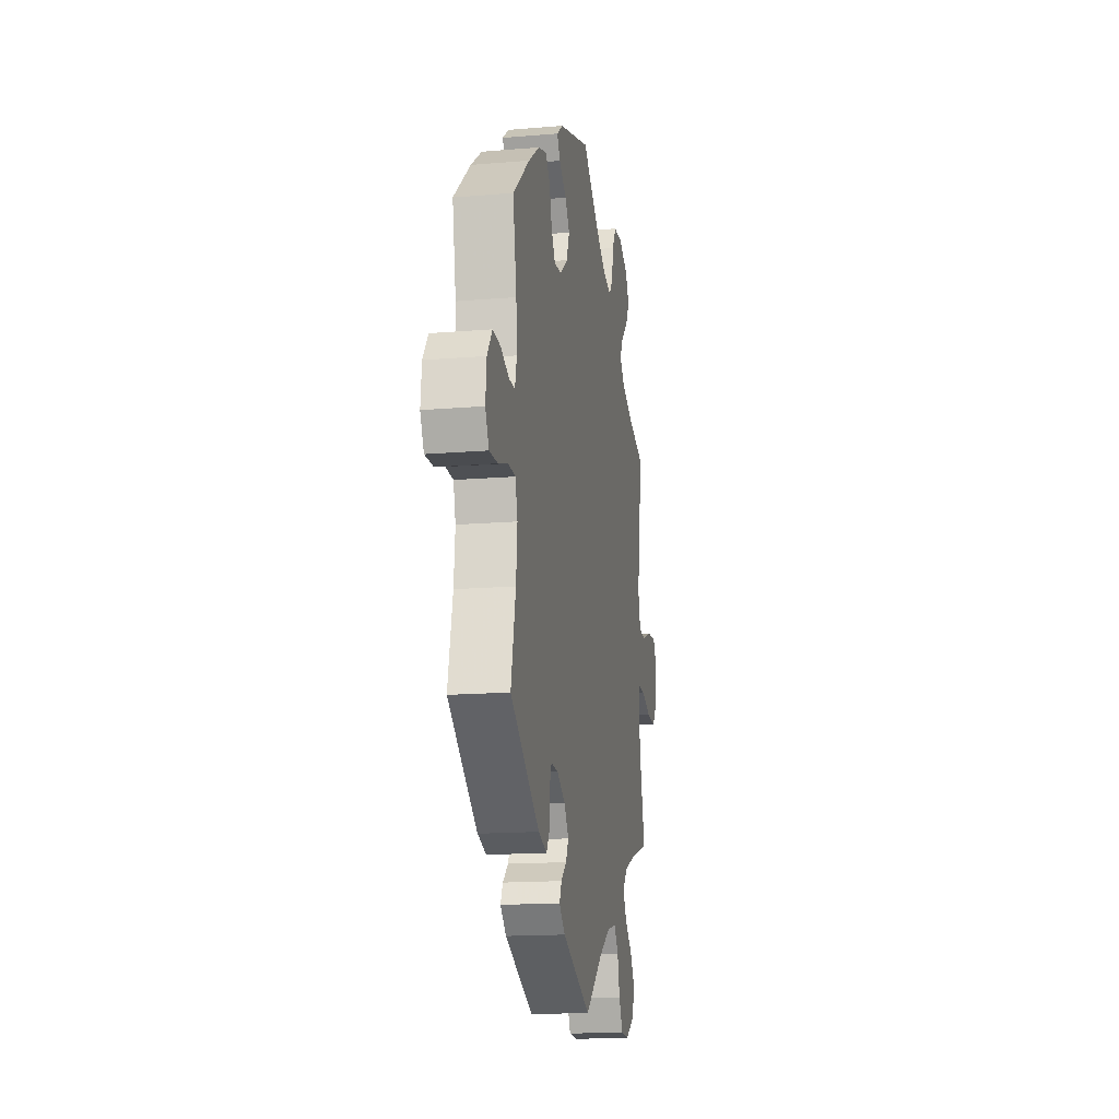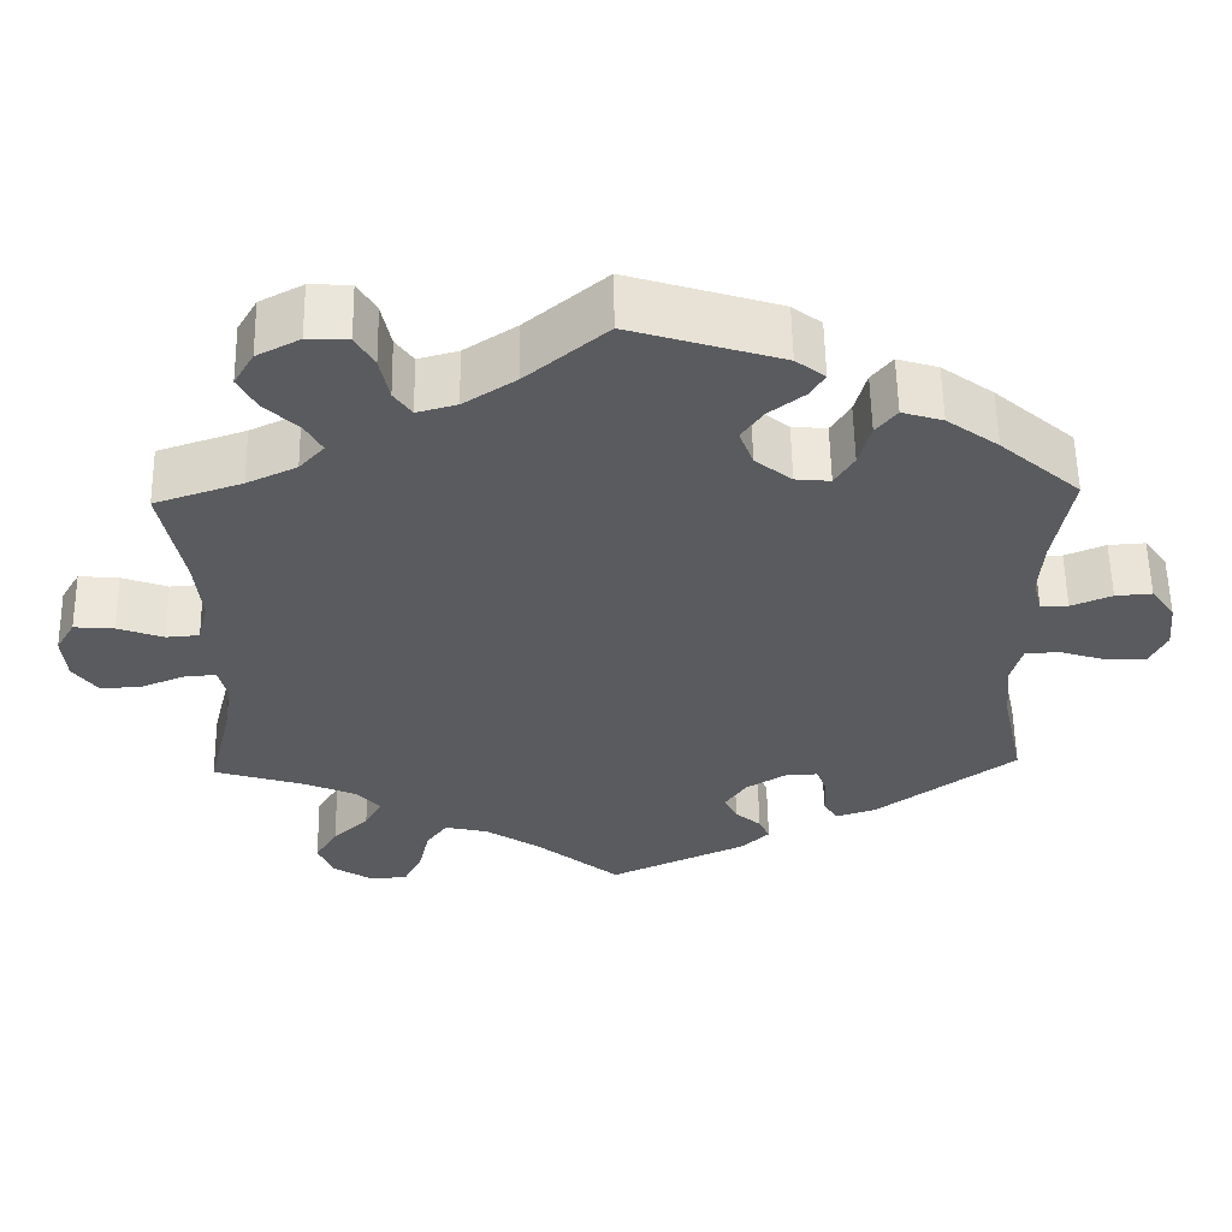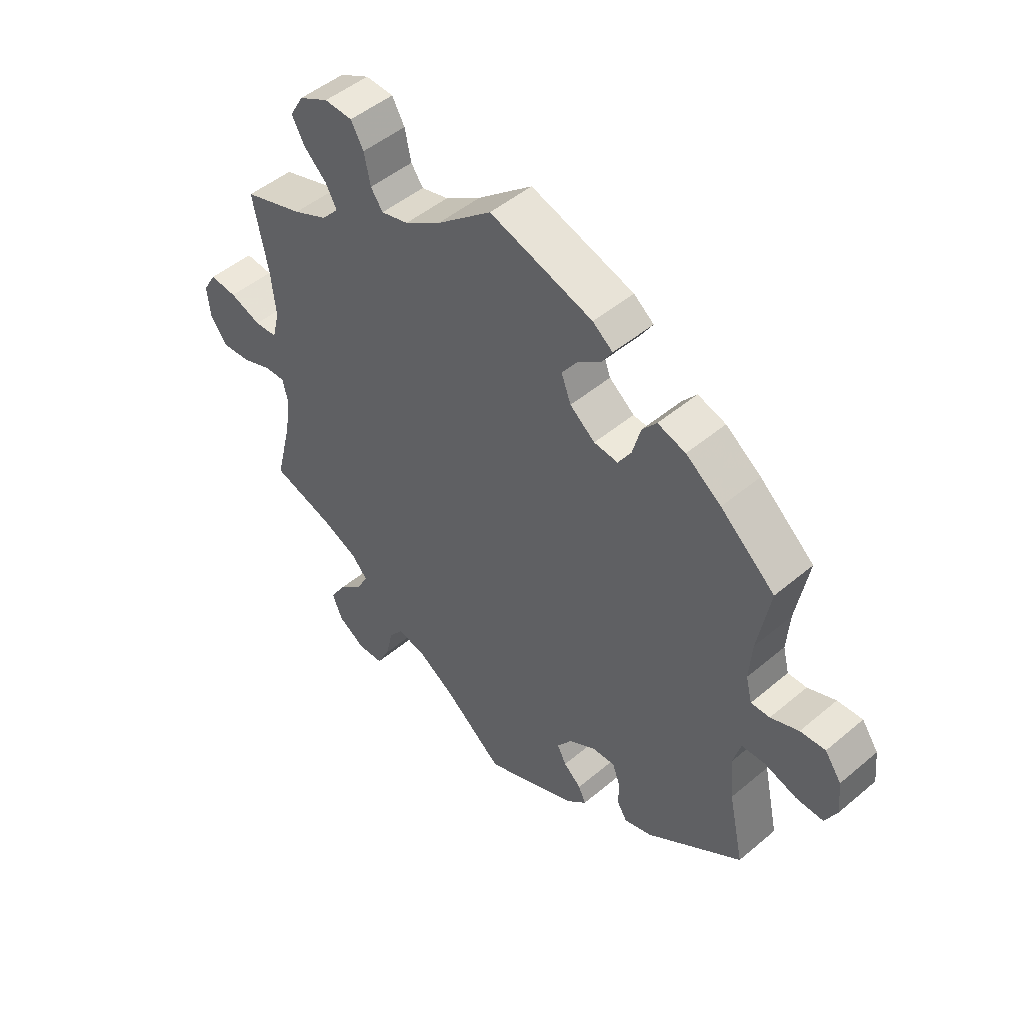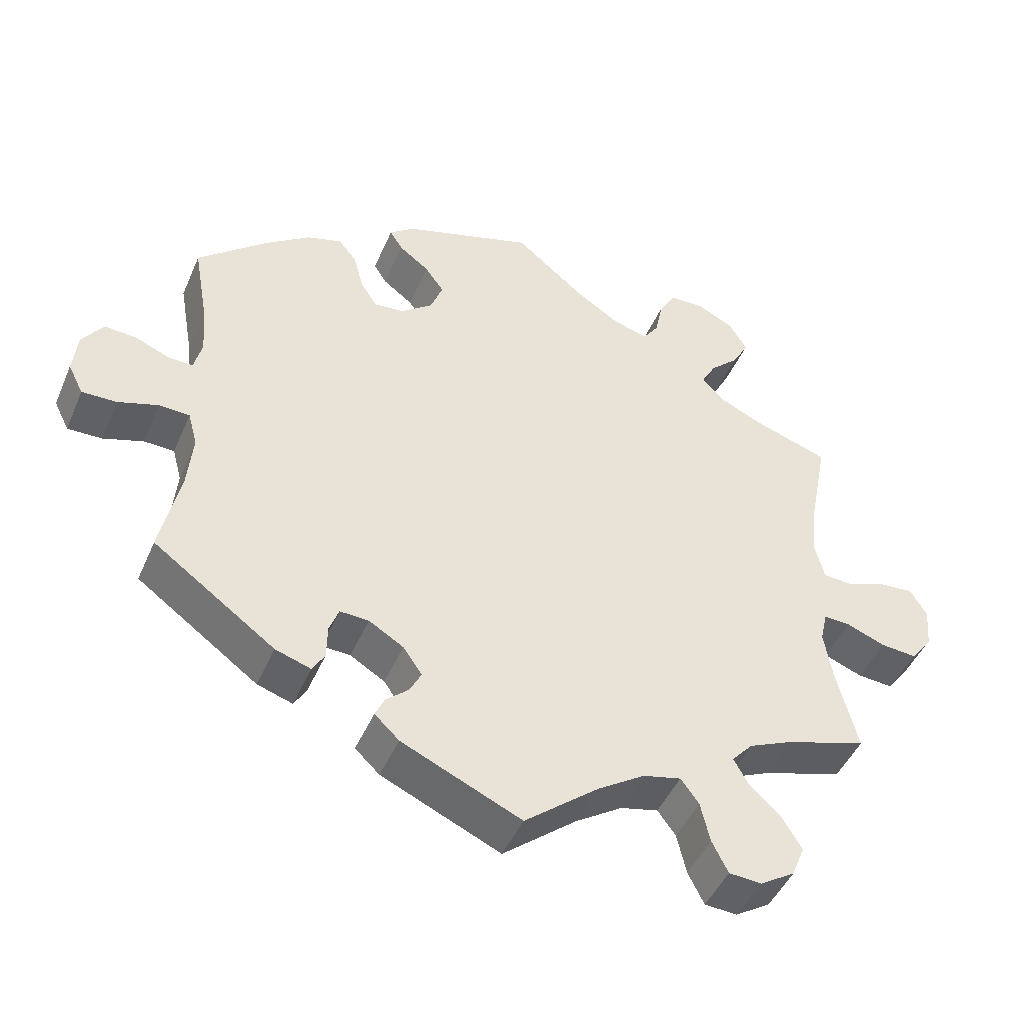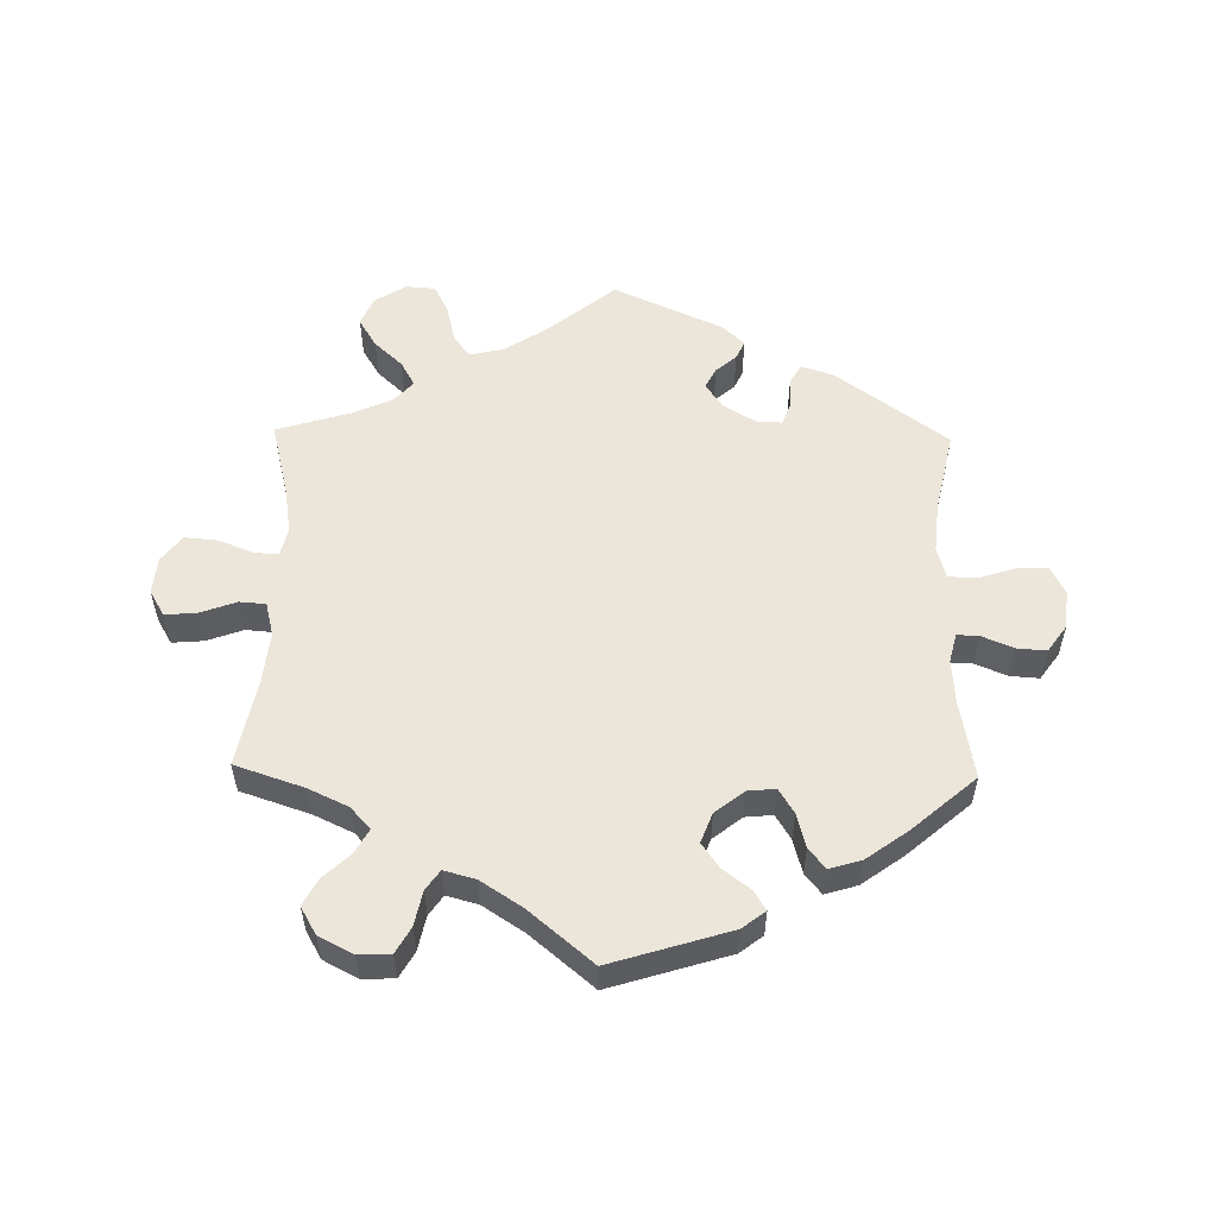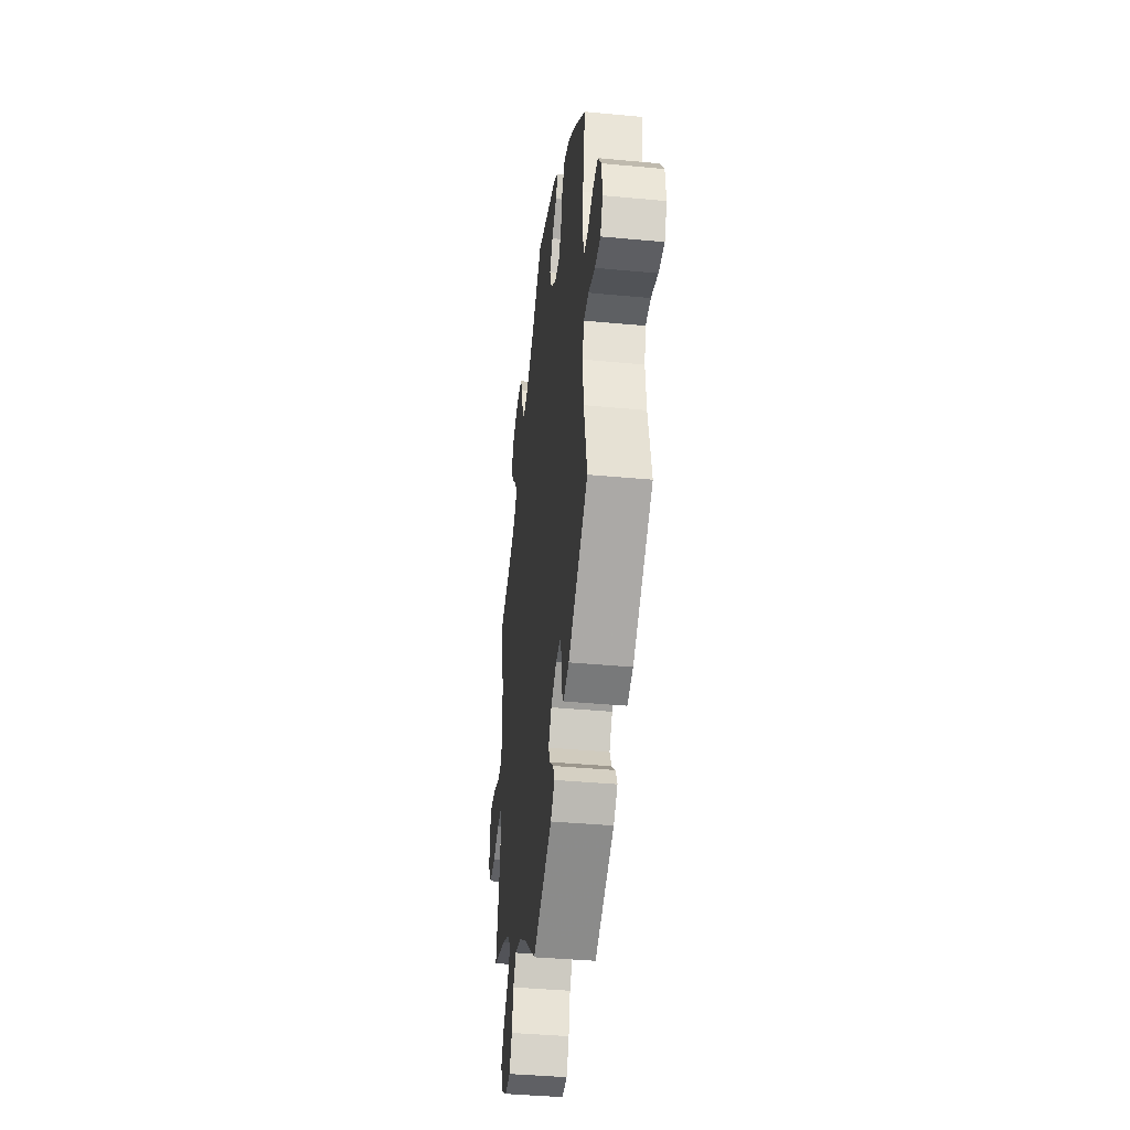
<metadata>
{"format":"obj","ext":"obj","renderer":"f3d","projection":"perspective","resolution":1024,"background":"white","views":[{"elev":-15.8,"azim":100.0,"up":"+Z"},{"elev":57.0,"azim":-1.0,"up":"+Z"},{"elev":48.7,"azim":46.9,"up":"+Z"},{"elev":-46.2,"azim":157.4,"up":"+Z"},{"elev":55.1,"azim":1.1,"up":"+Y"},{"elev":-39.5,"azim":83.3,"up":"+Z"}]}
</metadata>
<code>
v -0.102 0.07 -0.495
v -0.167 0.07 -0.453
v -0.219 0.07 -0.441
v -0.244 0.07 -0.475
v -0.257 0.07 -0.531
v -0.279 0.07 -0.575
v -0.324 0.07 -0.578
v -0.372 0.07 -0.548
v -0.39 0.07 -0.504
v -0.363 0.07 -0.46
v -0.32 0.07 -0.42
v -0.299 0.07 -0.382
v -0.328 0.07 -0.35
v -0.389 0.07 -0.323
v -0.5 0.07 -0.289
v -0.471 0.07 -0.173
v -0.46 0.07 -0.104
v -0.47 0.07 -0.061
v -0.507 0.07 -0.063
v -0.56 0.07 -0.084
v -0.61 0.07 -0.088
v -0.64 0.07 -0.048
v -0.645 0.07 0.008
v -0.622 0.07 0.047
v -0.574 0.07 0.043
v -0.519 0.07 0.023
v -0.479 0.07 0.026
v -0.466 0.07 0.077
v -0.474 0.07 0.156
v -0.5 0.07 0.289
v -0.395 0.07 0.324
v -0.335 0.07 0.352
v -0.305 0.07 0.385
v -0.325 0.07 0.421
v -0.365 0.07 0.459
v -0.387 0.07 0.5
v -0.363 0.07 0.541
v -0.311 0.07 0.568
v -0.262 0.07 0.566
v -0.24 0.07 0.527
v -0.229 0.07 0.474
v -0.208 0.07 0.444
v -0.16 0.07 0.457
v -0.097 0.07 0.498
v -0.001 0.07 0.578
v 0.18 0.07 0.522
v 0.215 0.07 0.495
v 0.197 0.07 0.466
v 0.155 0.07 0.434
v 0.129 0.07 0.397
v 0.146 0.07 0.352
v 0.19 0.07 0.317
v 0.232 0.07 0.313
v 0.255 0.07 0.35
v 0.269 0.07 0.402
v 0.294 0.07 0.433
v 0.343 0.07 0.418
v 0.405 0.07 0.373
v 0.501 0.07 0.29
v 0.48 0.07 0.172
v 0.475 0.07 0.104
v 0.486 0.07 0.06
v 0.519 0.07 0.061
v 0.568 0.07 0.081
v 0.612 0.07 0.084
v 0.641 0.07 0.043
v 0.647 0.07 -0.015
v 0.626 0.07 -0.057
v 0.578 0.07 -0.056
v 0.522 0.07 -0.038
v 0.48 0.07 -0.04
v 0.467 0.07 -0.088
v 0.474 0.07 -0.164
v 0.501 0.07 -0.289
v 0.333 0.07 -0.411
v 0.284 0.07 -0.427
v 0.267 0.07 -0.399
v 0.266 0.07 -0.352
v 0.253 0.07 -0.317
v 0.213 0.07 -0.319
v 0.165 0.07 -0.348
v 0.139 0.07 -0.386
v 0.155 0.07 -0.417
v 0.186 0.07 -0.444
v 0.199 0.07 -0.472
v 0.165 0.07 -0.504
v 0 0.07 -0.578
v -0.102 0 -0.495
v -0.167 0 -0.453
v -0.219 0 -0.441
v -0.244 0 -0.475
v -0.257 0 -0.531
v -0.279 0 -0.575
v -0.324 0 -0.578
v -0.372 0 -0.548
v -0.39 0 -0.504
v -0.363 0 -0.46
v -0.32 0 -0.42
v -0.299 0 -0.382
v -0.328 0 -0.35
v -0.389 0 -0.323
v -0.5 0 -0.289
v -0.471 0 -0.173
v -0.46 0 -0.104
v -0.47 0 -0.061
v -0.507 0 -0.063
v -0.56 0 -0.084
v -0.61 0 -0.088
v -0.64 0 -0.048
v -0.645 0 0.008
v -0.622 0 0.047
v -0.574 0 0.043
v -0.519 0 0.023
v -0.479 0 0.026
v -0.466 0 0.077
v -0.474 0 0.156
v -0.5 0 0.289
v -0.395 0 0.324
v -0.335 0 0.352
v -0.305 0 0.385
v -0.325 0 0.421
v -0.365 0 0.459
v -0.387 0 0.5
v -0.363 0 0.541
v -0.311 0 0.568
v -0.262 0 0.566
v -0.24 0 0.527
v -0.229 0 0.474
v -0.208 0 0.444
v -0.16 0 0.457
v -0.097 0 0.498
v -0.001 0 0.578
v 0.18 0 0.522
v 0.215 0 0.495
v 0.197 0 0.466
v 0.155 0 0.434
v 0.129 0 0.397
v 0.146 0 0.352
v 0.19 0 0.317
v 0.232 0 0.313
v 0.255 0 0.35
v 0.269 0 0.402
v 0.294 0 0.433
v 0.343 0 0.418
v 0.405 0 0.373
v 0.501 0 0.29
v 0.48 0 0.172
v 0.475 0 0.104
v 0.486 0 0.06
v 0.519 0 0.061
v 0.568 0 0.081
v 0.612 0 0.084
v 0.641 0 0.043
v 0.647 0 -0.015
v 0.626 0 -0.057
v 0.578 0 -0.056
v 0.522 0 -0.038
v 0.48 0 -0.04
v 0.467 0 -0.088
v 0.474 0 -0.164
v 0.501 0 -0.289
v 0.333 0 -0.411
v 0.284 0 -0.427
v 0.267 0 -0.399
v 0.266 0 -0.352
v 0.253 0 -0.317
v 0.213 0 -0.319
v 0.165 0 -0.348
v 0.139 0 -0.386
v 0.155 0 -0.417
v 0.186 0 -0.444
v 0.199 0 -0.472
v 0.165 0 -0.504
v 0 0 -0.578
f 86 87 1
f 83 84 85 86
f 82 83 86 1
f 81 82 1 2
f 80 81 2 3
f 75 76 77 78
f 73 74 75 78
f 72 73 78 79
f 71 72 79 80
f 67 68 69 70
f 67 70 71
f 66 67 71
f 63 64 65 66
f 62 63 66 71
f 61 62 71 80
f 57 58 59 60
f 54 55 56 57
f 53 54 57 60
f 52 53 60 61
f 46 47 48 49
f 44 45 46 49
f 43 44 49 50
f 42 43 50 51
f 38 39 40 41
f 38 41 42
f 37 38 42
f 34 35 36 37
f 33 34 37 42
f 32 33 42 51
f 29 30 31
f 28 29 31 32
f 27 28 32 51
f 23 24 25 26
f 23 26 27
f 22 23 27
f 19 20 21 22
f 18 19 22 27
f 17 18 27 51
f 14 15 16
f 13 14 16 17
f 12 13 17 51
f 8 9 10 11
f 4 5 6 7
f 3 4 7 8
f 52 61 80 3
f 11 12 51 52
f 3 8 11 52
f 88 174 173
f 173 172 171 170
f 88 173 170 169
f 89 88 169 168
f 90 89 168 167
f 165 164 163 162
f 165 162 161 160
f 166 165 160 159
f 167 166 159 158
f 157 156 155 154
f 158 157 154
f 158 154 153
f 153 152 151 150
f 158 153 150 149
f 167 158 149 148
f 147 146 145 144
f 144 143 142 141
f 147 144 141 140
f 148 147 140 139
f 136 135 134 133
f 136 133 132 131
f 137 136 131 130
f 138 137 130 129
f 128 127 126 125
f 129 128 125
f 129 125 124
f 124 123 122 121
f 129 124 121 120
f 138 129 120 119
f 118 117 116
f 119 118 116 115
f 138 119 115 114
f 113 112 111 110
f 114 113 110
f 114 110 109
f 109 108 107 106
f 114 109 106 105
f 138 114 105 104
f 103 102 101
f 104 103 101 100
f 138 104 100 99
f 98 97 96 95
f 94 93 92 91
f 95 94 91 90
f 90 167 148 139
f 139 138 99 98
f 139 98 95 90
f 1 88 89 2
f 2 89 90 3
f 3 90 91 4
f 4 91 92 5
f 5 92 93 6
f 6 93 94 7
f 7 94 95 8
f 8 95 96 9
f 9 96 97 10
f 10 97 98 11
f 11 98 99 12
f 12 99 100 13
f 13 100 101 14
f 14 101 102 15
f 15 102 103 16
f 16 103 104 17
f 17 104 105 18
f 18 105 106 19
f 19 106 107 20
f 20 107 108 21
f 21 108 109 22
f 22 109 110 23
f 23 110 111 24
f 24 111 112 25
f 25 112 113 26
f 26 113 114 27
f 27 114 115 28
f 28 115 116 29
f 29 116 117 30
f 30 117 118 31
f 31 118 119 32
f 32 119 120 33
f 33 120 121 34
f 34 121 122 35
f 35 122 123 36
f 36 123 124 37
f 37 124 125 38
f 38 125 126 39
f 39 126 127 40
f 40 127 128 41
f 41 128 129 42
f 42 129 130 43
f 43 130 131 44
f 44 131 132 45
f 45 132 133 46
f 46 133 134 47
f 47 134 135 48
f 48 135 136 49
f 49 136 137 50
f 50 137 138 51
f 51 138 139 52
f 52 139 140 53
f 53 140 141 54
f 54 141 142 55
f 55 142 143 56
f 56 143 144 57
f 57 144 145 58
f 58 145 146 59
f 59 146 147 60
f 60 147 148 61
f 61 148 149 62
f 62 149 150 63
f 63 150 151 64
f 64 151 152 65
f 65 152 153 66
f 66 153 154 67
f 67 154 155 68
f 68 155 156 69
f 69 156 157 70
f 70 157 158 71
f 71 158 159 72
f 72 159 160 73
f 73 160 161 74
f 74 161 162 75
f 75 162 163 76
f 76 163 164 77
f 77 164 165 78
f 78 165 166 79
f 79 166 167 80
f 80 167 168 81
f 81 168 169 82
f 82 169 170 83
f 83 170 171 84
f 84 171 172 85
f 85 172 173 86
f 86 173 174 87
f 87 174 88 1

</code>
